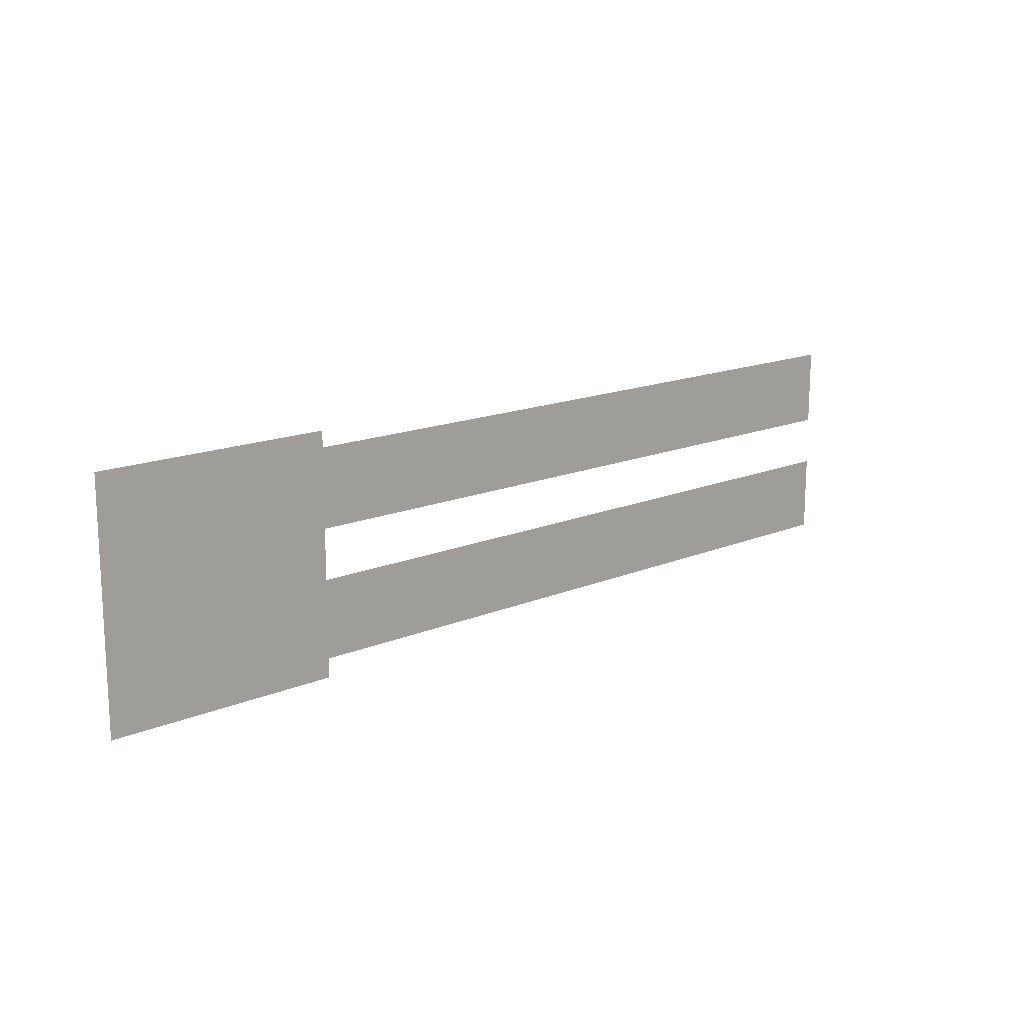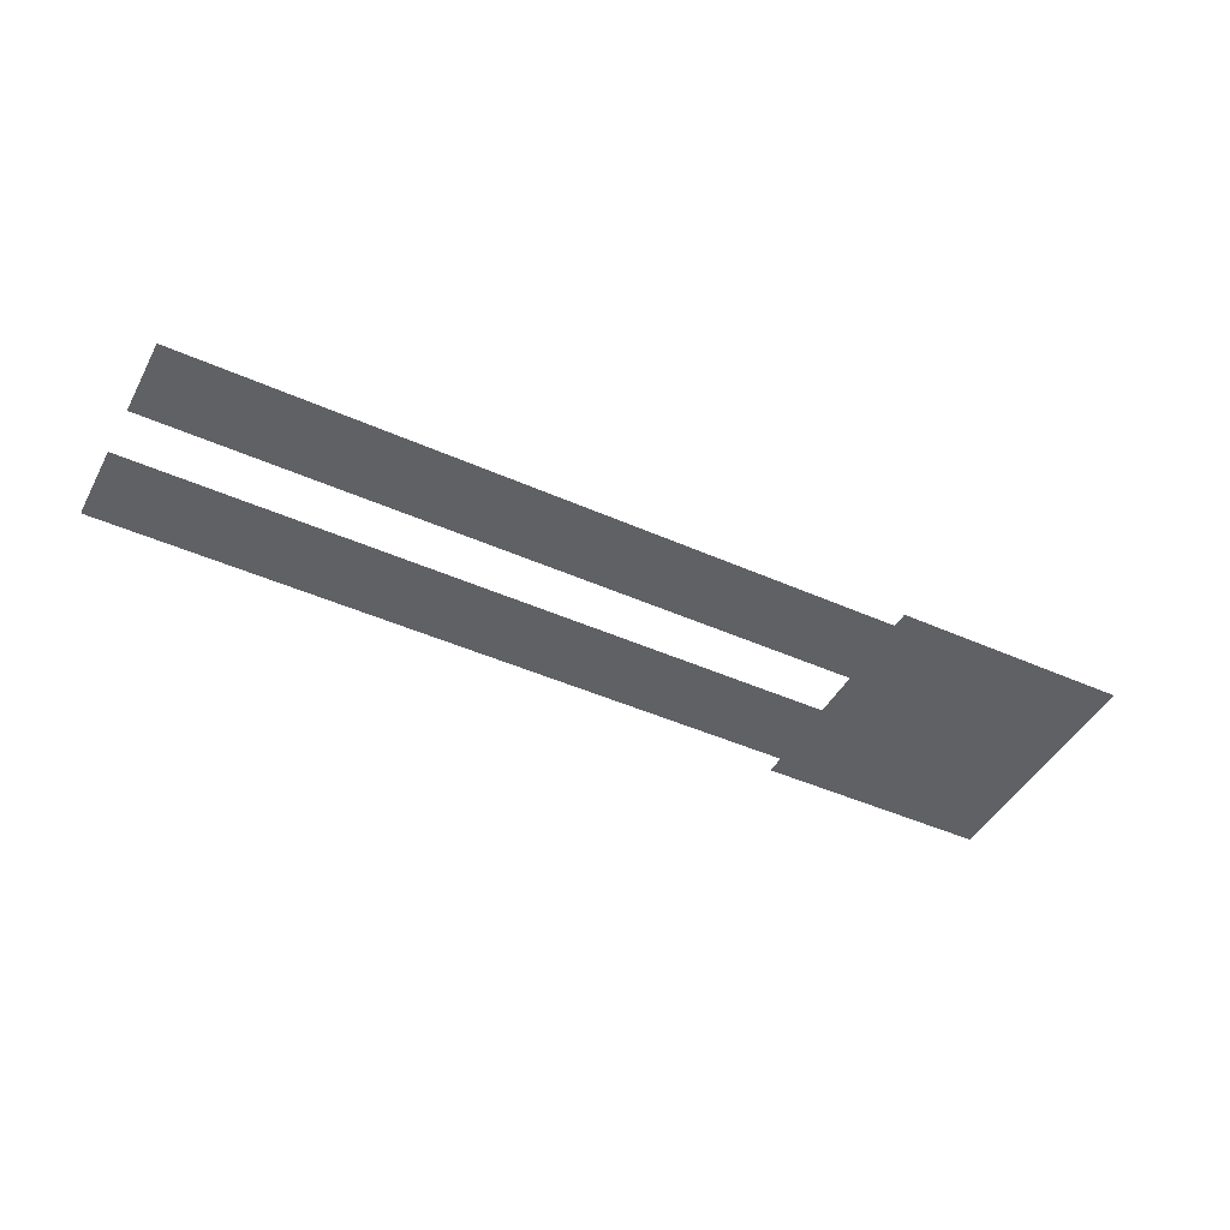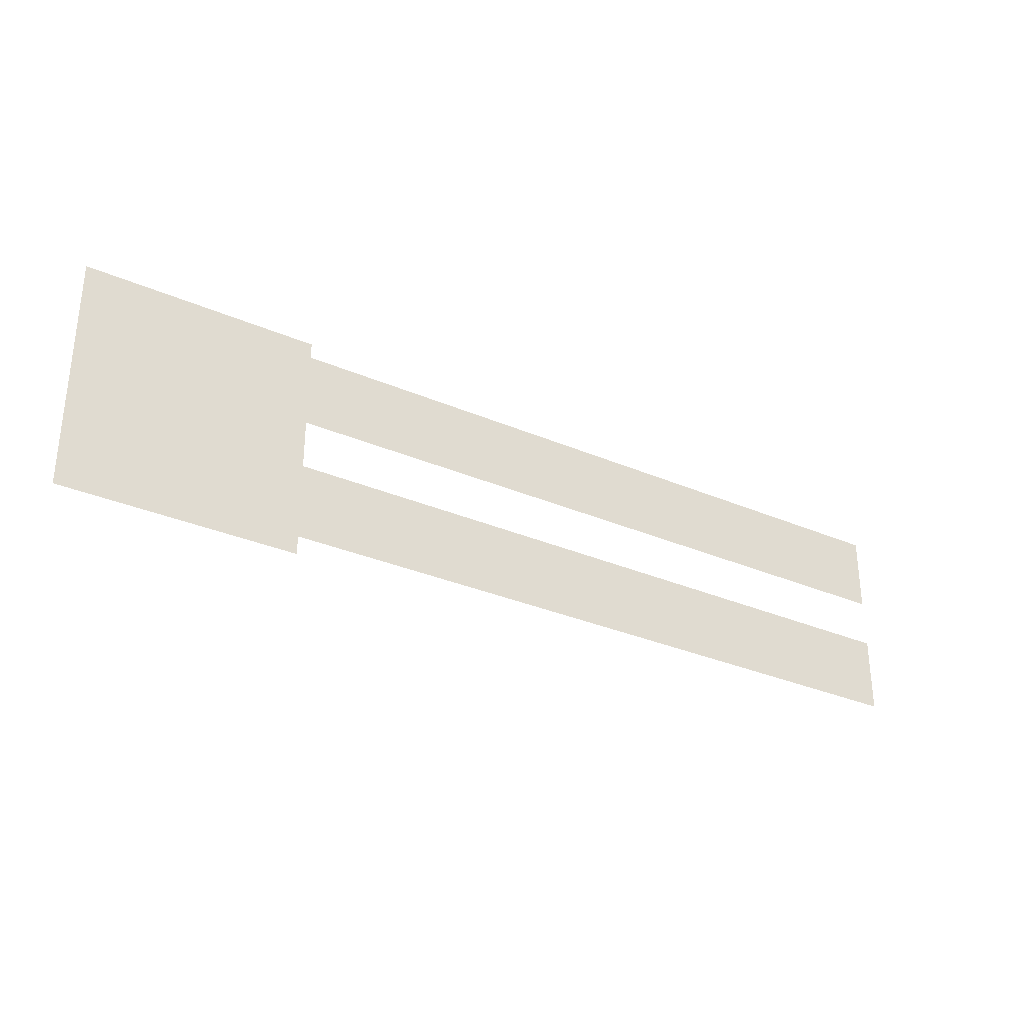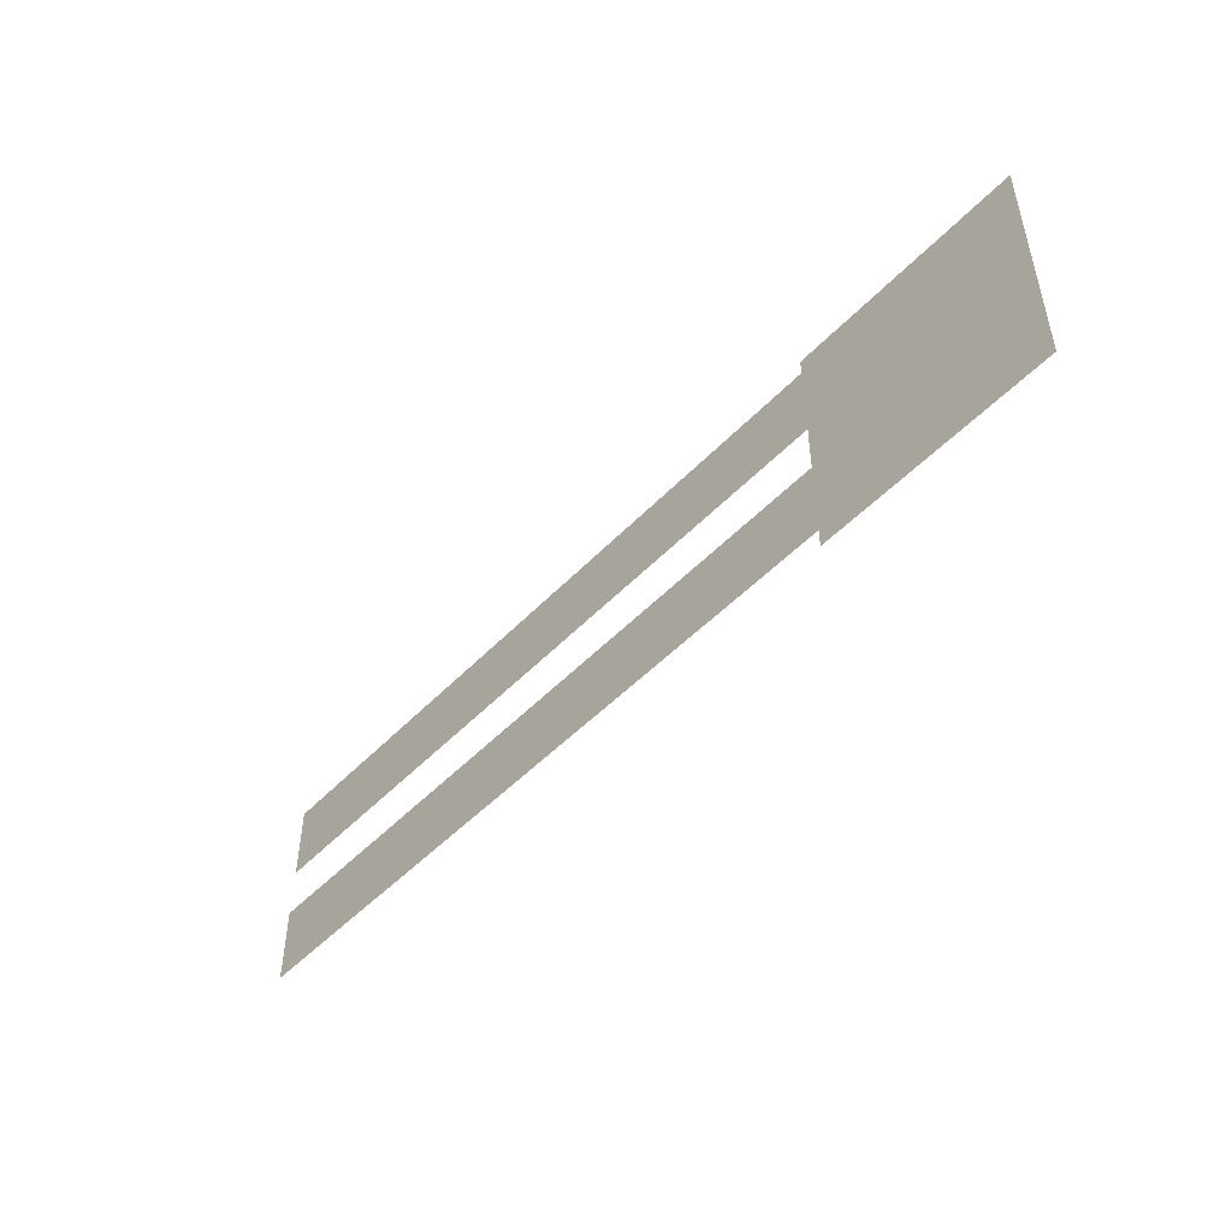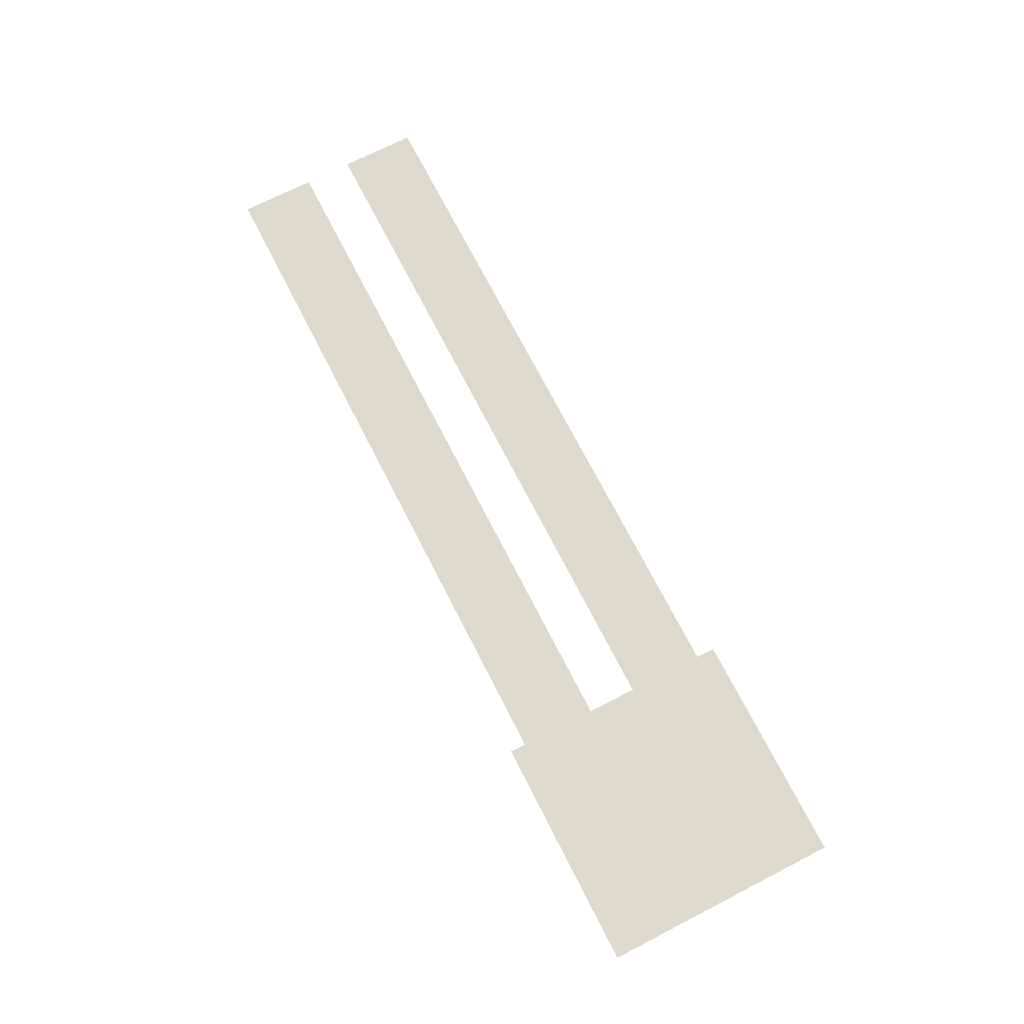
<metadata>
{"format":"obj","ext":"obj","renderer":"f3d","projection":"perspective","resolution":1024,"background":"white","views":[{"elev":15.4,"azim":138.2,"up":"+Z"},{"elev":-45.4,"azim":-27.2,"up":"+Y"},{"elev":-31.5,"azim":148.5,"up":"+Z"},{"elev":-48.6,"azim":48.9,"up":"+Z"},{"elev":71.9,"azim":62.9,"up":"+Y"}]}
</metadata>
<code>
o floor_Plane.003
v 11 0 -7.718
v -17.06 0 -10
v -17.06 0 -7.718
v 11 -0 1.619
v -17.06 -0 1.619
v 11 -0 7.613
v -17.06 -0 7.613
v 11 -1e-06 16.64
v -17.06 -1e-06 18.85
v 11 -1e-06 18.85
v -17.08 -2e-06 16.92
v -101 -0 7.613
v -101 -2e-06 16.92
v -101.1 -0 1.619
v 11 0 -10
v -101.1 0 -7.718
v 11 0 -7.718
v 11 0 -7.718
v -17.06 0 -10
v -17.06 0 -7.718
v -17.06 0 -7.718
v -17.06 0 -7.718
v -17.06 0 -7.718
v 11 -0 1.619
v 11 -0 1.619
v -17.06 -0 1.619
v -17.06 -0 1.619
v -17.06 -0 1.619
v 11 -0 7.613
v 11 -0 7.613
v -17.06 -0 7.613
v -17.06 -0 7.613
v -17.06 -0 7.613
v 11 -1e-06 16.64
v 11 -1e-06 16.64
v 11 -1e-06 16.64
v -17.06 -1e-06 18.85
v -17.08 -2e-06 16.92
v -17.08 -2e-06 16.92
v -17.08 -2e-06 16.92
v -101 -0 7.613
v -101.1 -0 1.619
f 17 19 20
f 21 24 1
f 26 29 25
f 31 34 30
f 35 37 10
f 39 41 13
f 22 42 27
f 18 15 2
f 3 5 4
f 28 7 6
f 32 38 36
f 8 40 9
f 11 33 12
f 23 16 14

</code>
